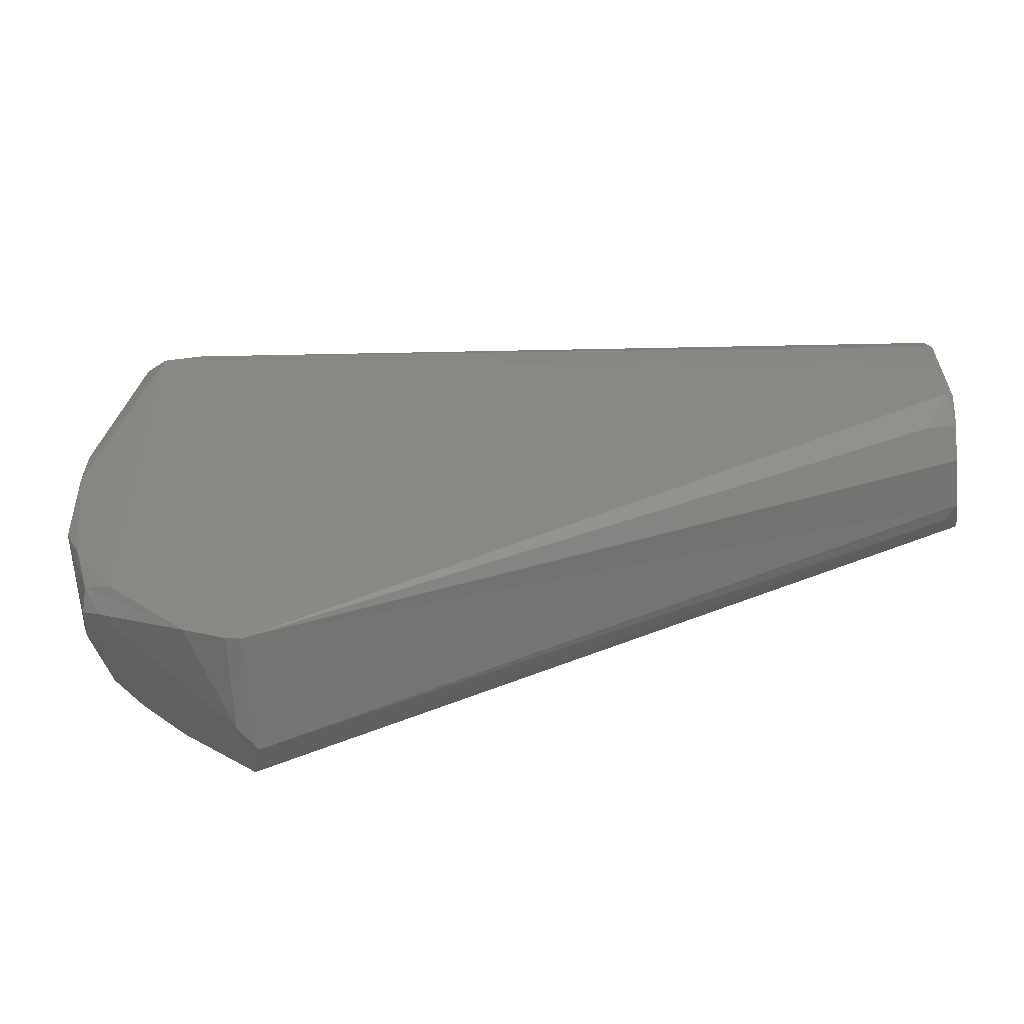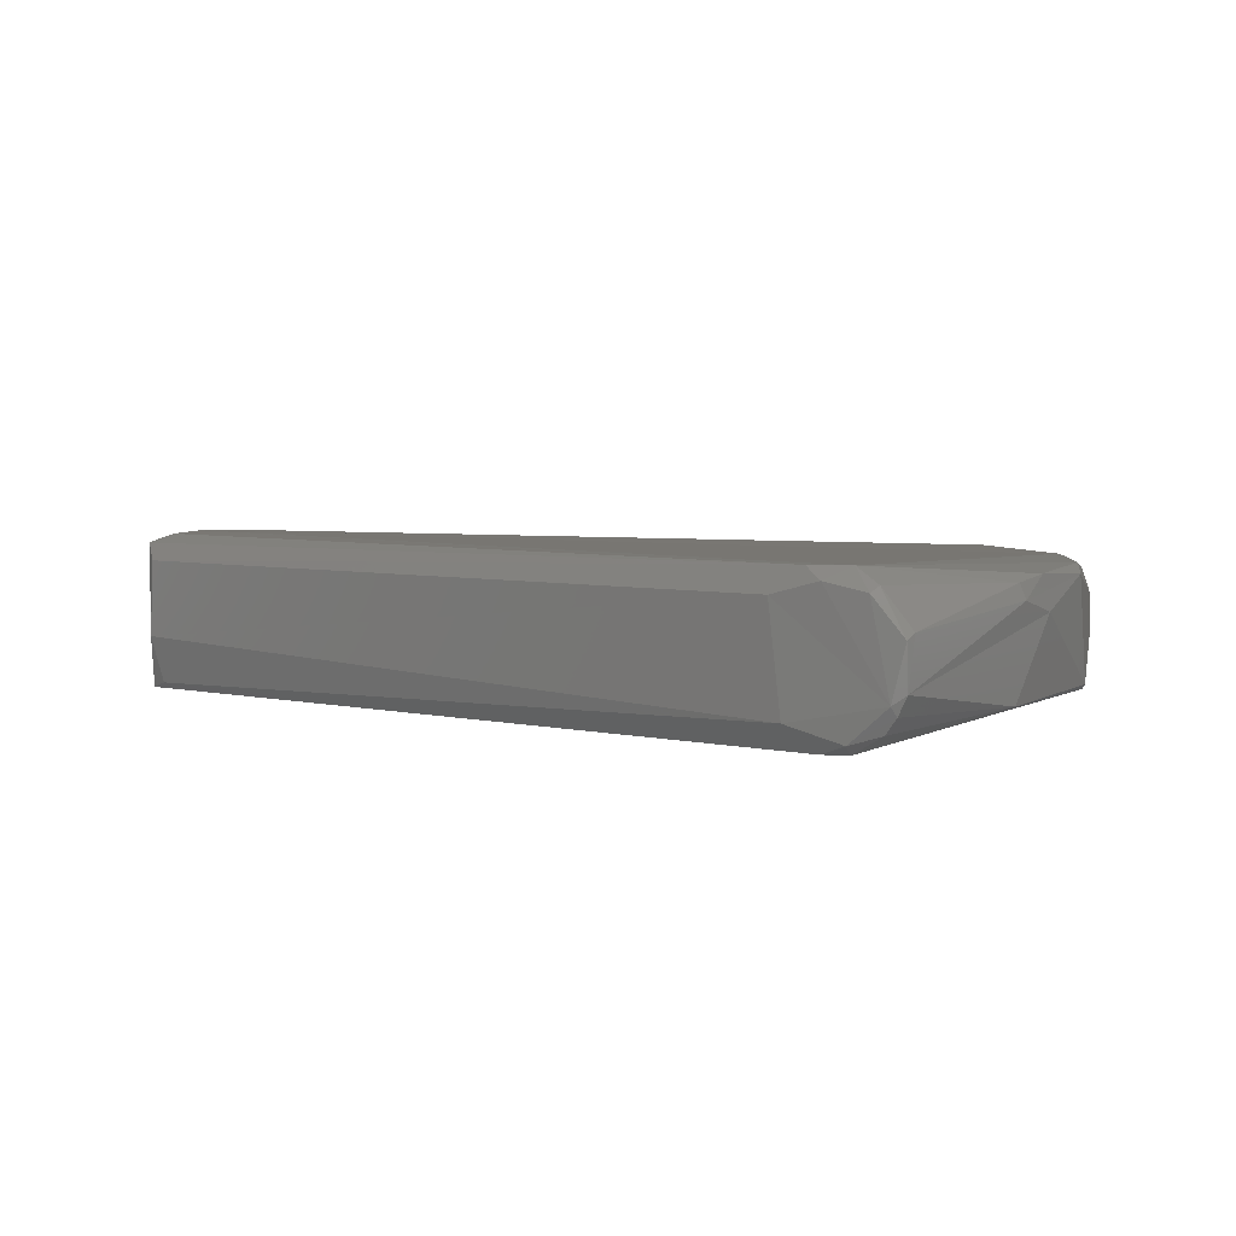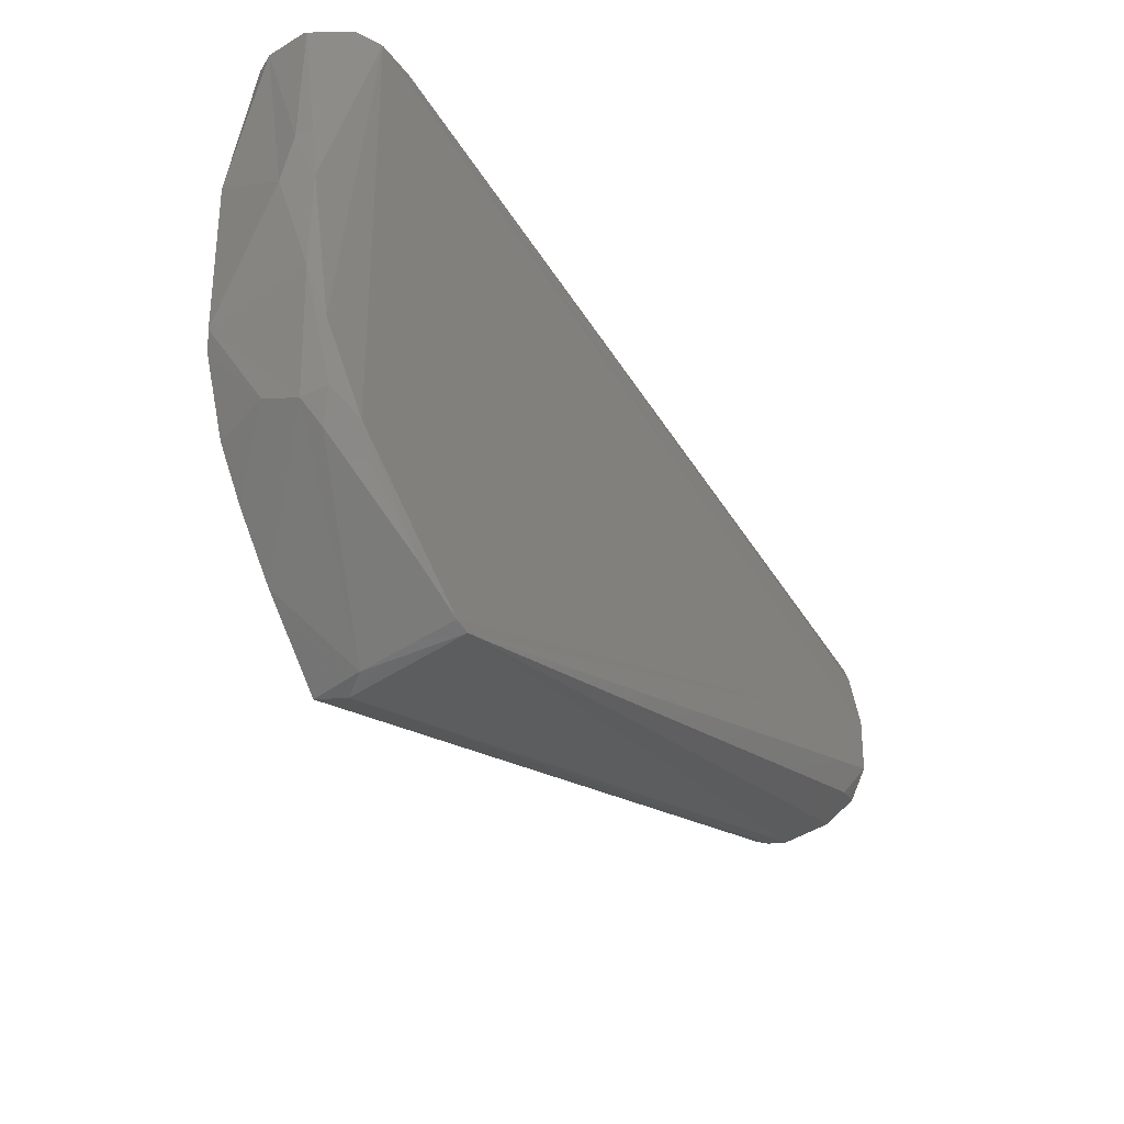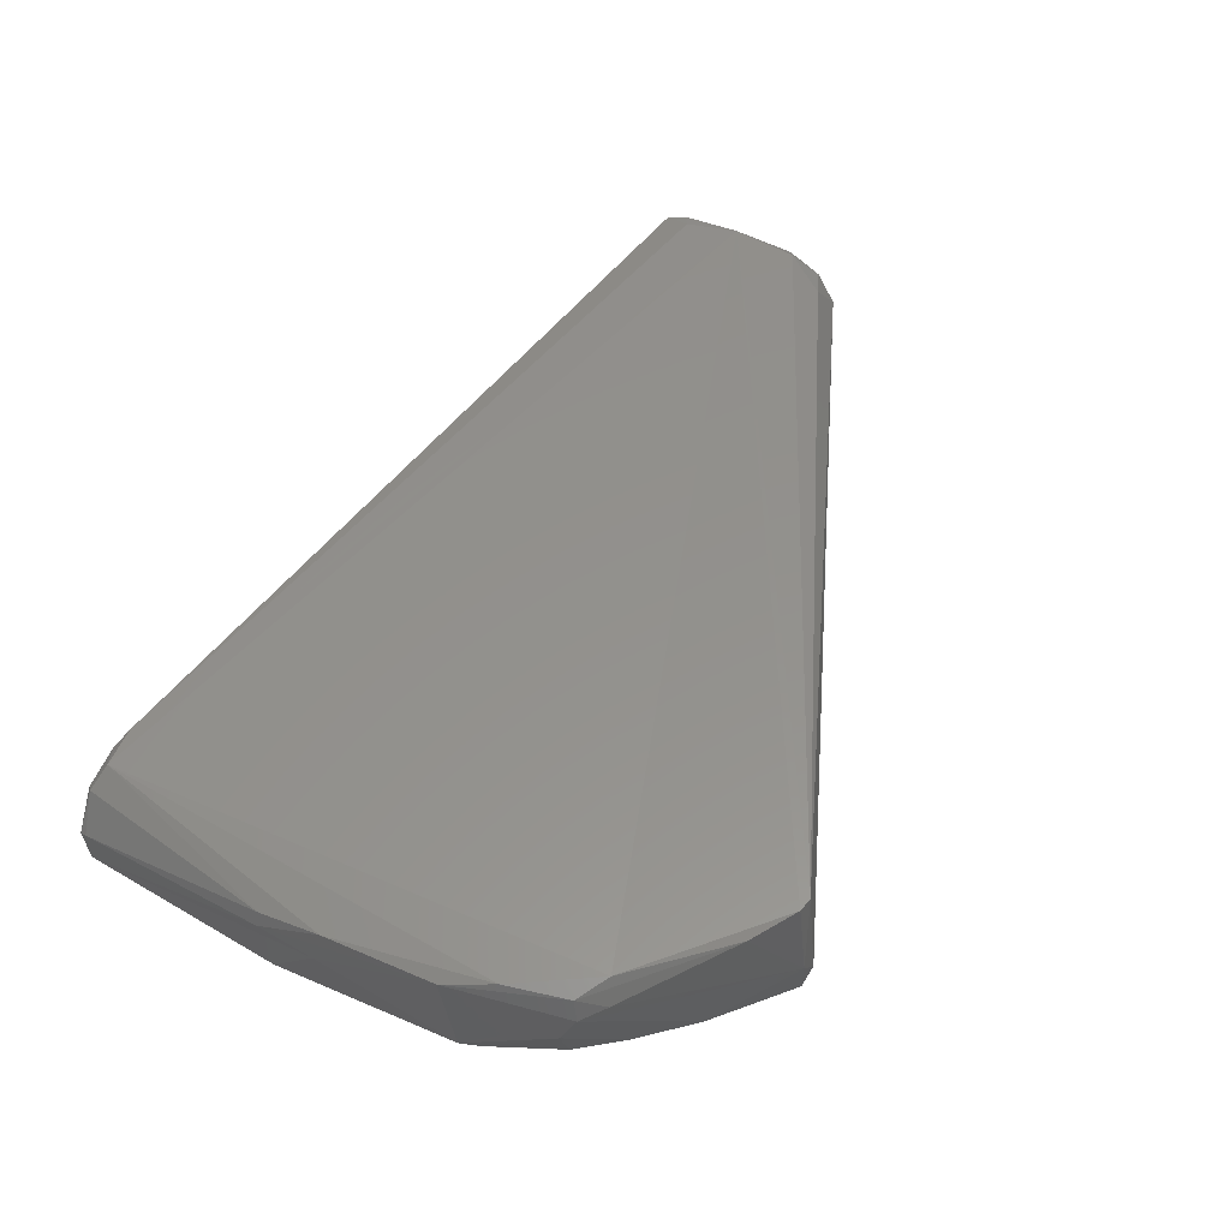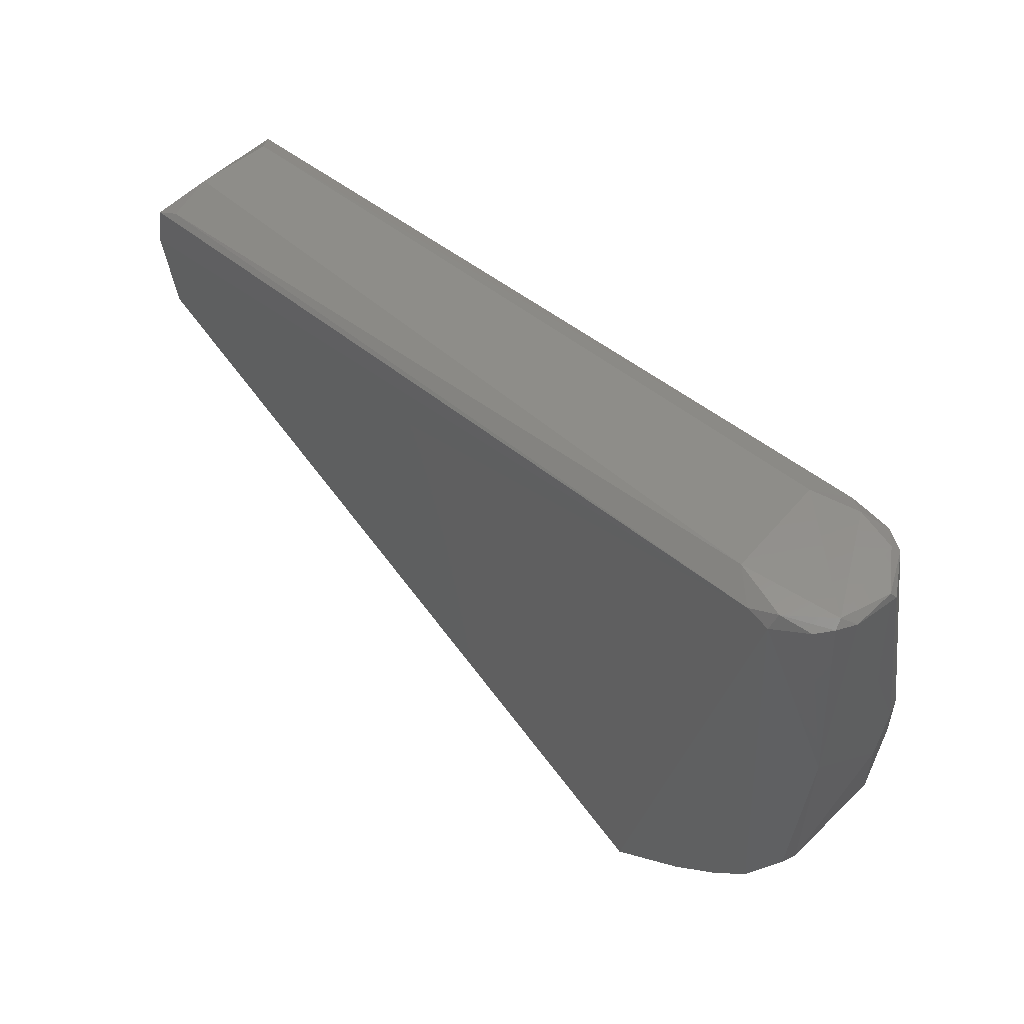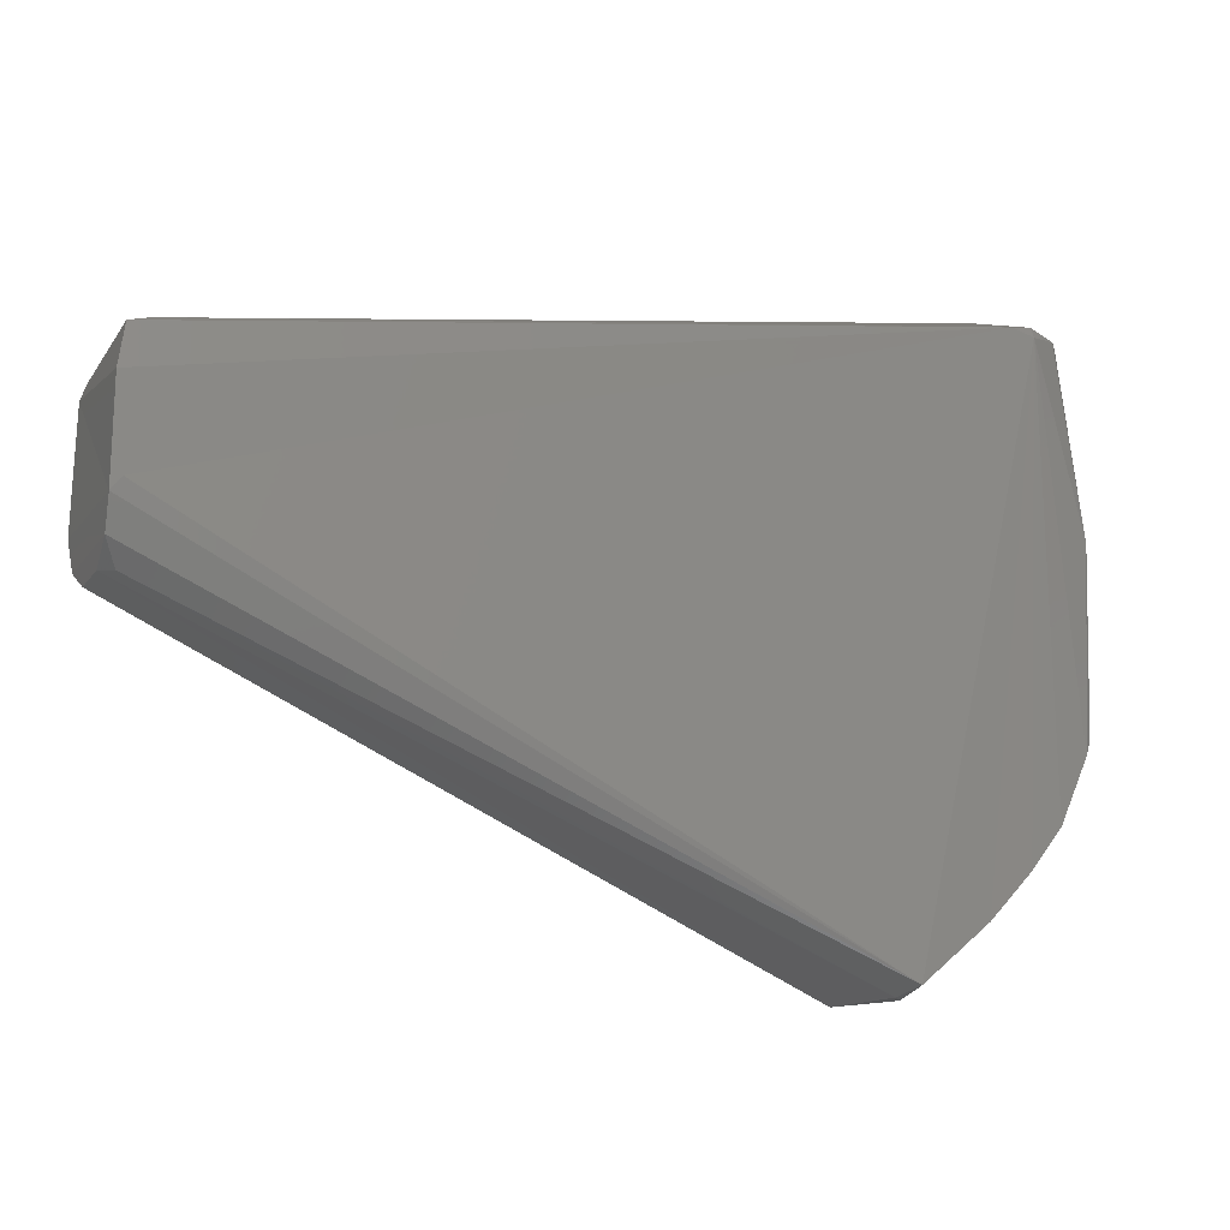
<metadata>
{"format":"stl","ext":"stl","renderer":"f3d","projection":"perspective","resolution":1024,"background":"white","views":[{"elev":-60.3,"azim":5.5,"up":"+Y"},{"elev":2.8,"azim":-149.1,"up":"+Z"},{"elev":-44.5,"azim":-56.6,"up":"+Y"},{"elev":53.8,"azim":-63.0,"up":"+Z"},{"elev":54.1,"azim":-134.0,"up":"+Y"},{"elev":-19.6,"azim":156.0,"up":"+Y"}]}
</metadata>
<code>
# stl→obj: 58 verts, 112 faces
v 0.07827 0.01477 0.01435
v -0.06817 0.05315 0.01081
v -0.06514 -0.03269 0.01081
v -0.04343 -0.05289 0.01182
v -0.0409 -0.0534 0.01182
v 0.07726 0.003162 0.01435
v -0.04242 -0.05441 -0.01292
v 0.07575 -0.006433 -0.005346
v -0.0409 -0.05542 -0.00787
v -0.07777 0.01982 -0.009889
v -0.06717 0.05214 -0.01443
v -0.07524 -0.01553 -0.009889
v -0.05504 -0.04381 -0.01191
v -0.06313 -0.03522 -0.0114
v -0.06918 -0.02765 -0.0109
v -0.07676 -0.009964 0.008287
v -0.07777 0.009213 0.008791
v -0.07928 0.01982 0.005258
v -0.07928 0.01022 0.003237
v 0.07827 -0.002898 -0.00888
v -0.0712 0.05517 0.007277
v -0.06413 0.05517 0.008792
v 0.07626 0.02992 -0.003829
v 0.07474 0.02841 -0.01191
v -0.05808 0.05467 -0.01039
v 0.07777 0.02841 0.01233
v 0.07827 0.02689 -0.01292
v -0.04394 -0.05492 -0.003832
v 0.07777 -0.00593 -0.00282
v 0.07777 -0.005426 0.005763
v 0.07322 -0.003908 0.01182
v 0.07827 -0.001887 0.01081
v 0.07878 0.004173 0.01334
v 0.07524 0.03042 0.009298
v -0.07222 0.05416 0.008286
v -0.07625 0.05467 0.001214
v -0.07676 0.05315 0.002228
v -0.07221 -0.02765 -0.001305
v 0.07878 0.002151 -0.01191
v 0.07726 0.004173 -0.01292
v 0.07928 0.01931 -0.01343
v -0.07676 -0.01249 -0.008877
v -0.0712 -0.03017 0.004754
v 0.07626 0.02386 0.01384
v -0.06111 0.05366 0.01081
v -0.06767 -0.0337 0.006267
v -0.07019 -0.02916 0.008793
v -0.05606 0.05467 0.006771
v -0.07625 0.05416 -0.00585
v -0.07474 0.05416 -0.008877
v -0.051 -0.04784 0.01081
v -0.06313 0.05315 -0.01443
v -0.06767 0.05467 -0.01292
v 0.07878 0.02538 0.01283
v -0.07322 -0.01856 0.009803
v -0.07272 0.05366 -0.0114
v -0.07423 0.05517 -0.007365
v -0.07827 0.01982 0.007782
f 1 2 3
f 1 3 4
f 1 4 5
f 5 6 1
f 7 8 9
f 10 11 12
f 11 7 13
f 11 13 14
f 14 15 11
f 16 17 18
f 16 18 19
f 20 8 7
f 21 2 22
f 23 24 25
f 23 26 27
f 23 27 24
f 28 7 9
f 5 9 29
f 5 29 30
f 5 30 31
f 5 31 6
f 5 4 28
f 5 28 9
f 32 6 31
f 32 31 30
f 32 33 6
f 34 26 23
f 35 2 21
f 36 37 35
f 36 35 21
f 15 14 38
f 15 38 12
f 15 12 11
f 33 32 20
f 33 20 39
f 39 20 7
f 39 7 40
f 39 40 41
f 42 19 10
f 42 10 12
f 42 12 38
f 42 38 43
f 42 43 16
f 42 16 19
f 1 44 45
f 1 45 2
f 1 6 33
f 29 8 20
f 20 32 30
f 20 30 29
f 29 9 8
f 43 46 47
f 43 47 16
f 45 22 2
f 45 44 26
f 45 26 34
f 45 34 48
f 48 22 45
f 49 37 36
f 49 50 10
f 49 10 19
f 49 19 18
f 18 37 49
f 51 4 3
f 51 3 47
f 51 47 46
f 51 46 28
f 51 28 4
f 52 11 53
f 52 53 25
f 52 25 24
f 52 24 27
f 52 27 41
f 52 41 40
f 52 40 7
f 7 11 52
f 54 26 44
f 54 44 1
f 54 1 33
f 54 33 39
f 54 39 41
f 54 41 27
f 54 27 26
f 55 47 3
f 55 3 2
f 55 2 17
f 55 17 16
f 55 16 47
f 48 34 23
f 48 23 25
f 56 10 50
f 56 53 11
f 56 11 10
f 57 50 49
f 57 49 36
f 57 36 21
f 57 21 22
f 57 22 48
f 57 48 25
f 25 53 57
f 53 56 50
f 53 50 57
f 58 35 37
f 58 37 18
f 58 18 17
f 58 17 2
f 58 2 35
f 13 7 28
f 28 46 43
f 28 43 13
f 13 43 38
f 13 38 14

</code>
